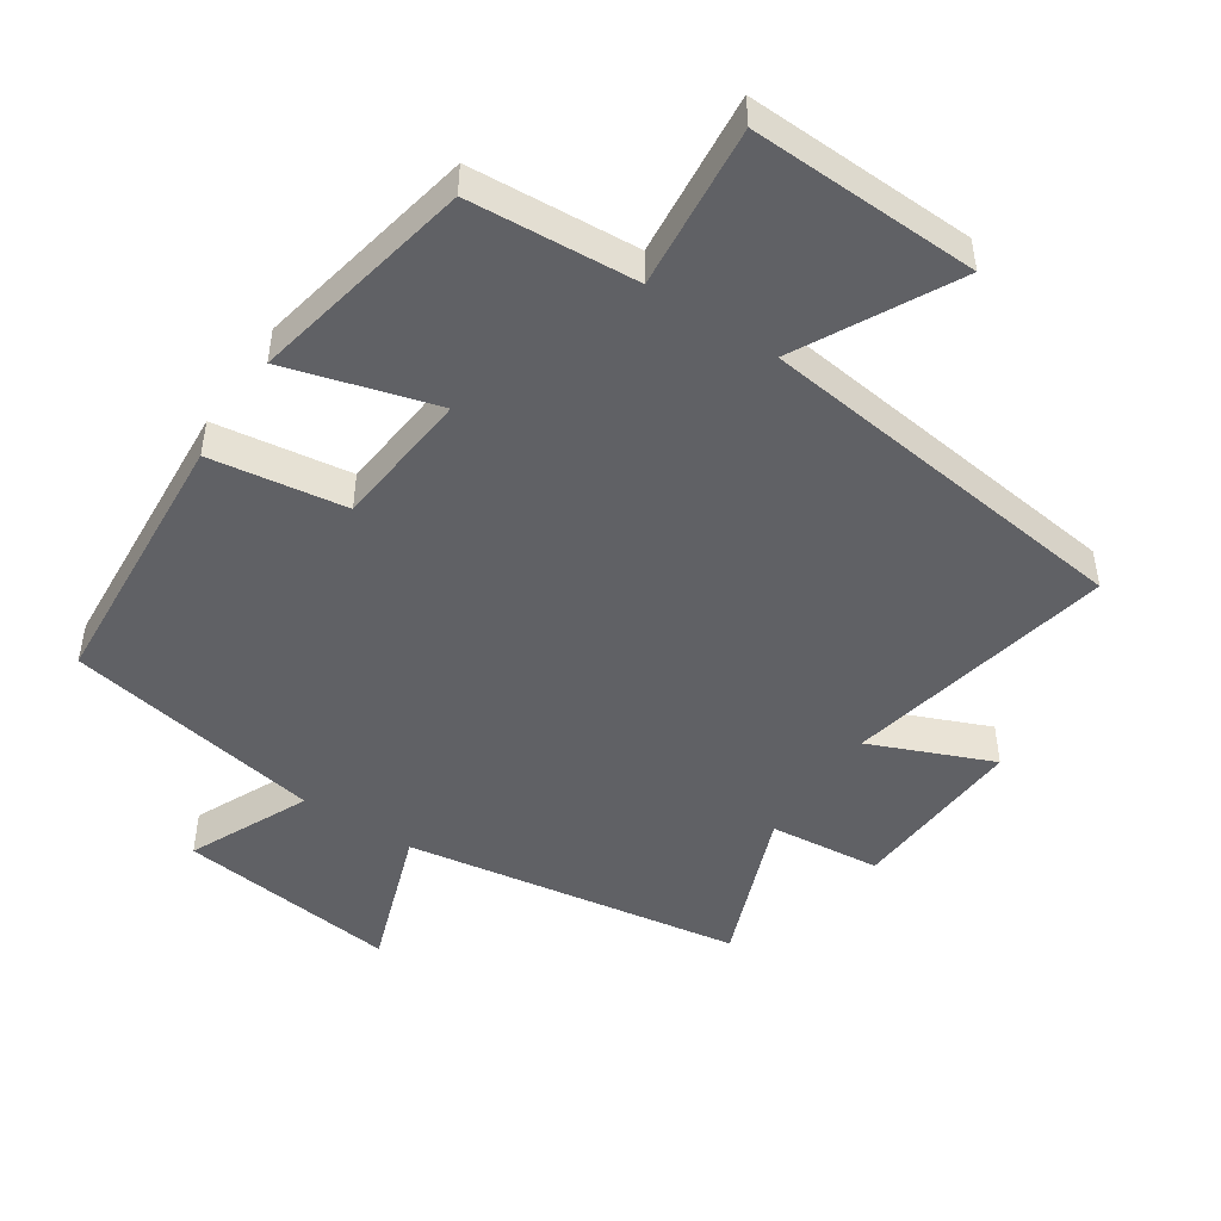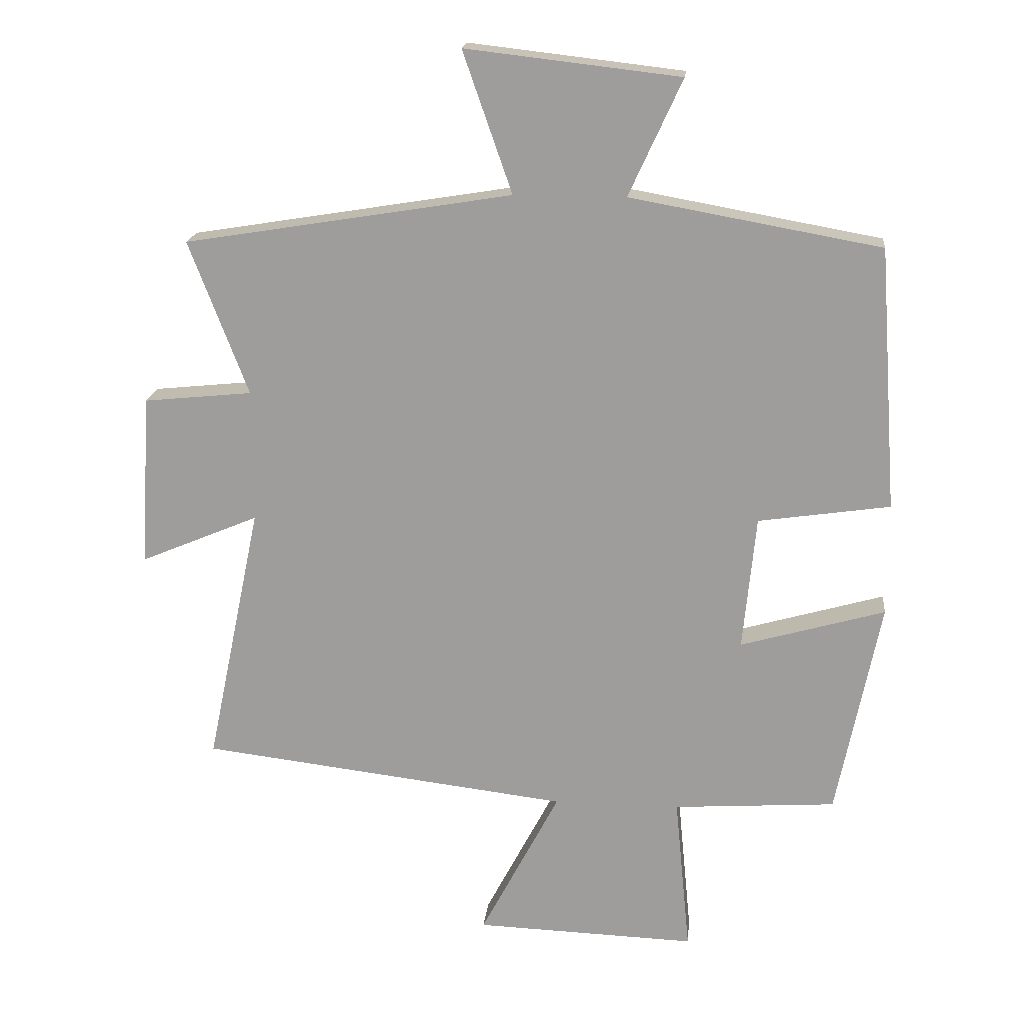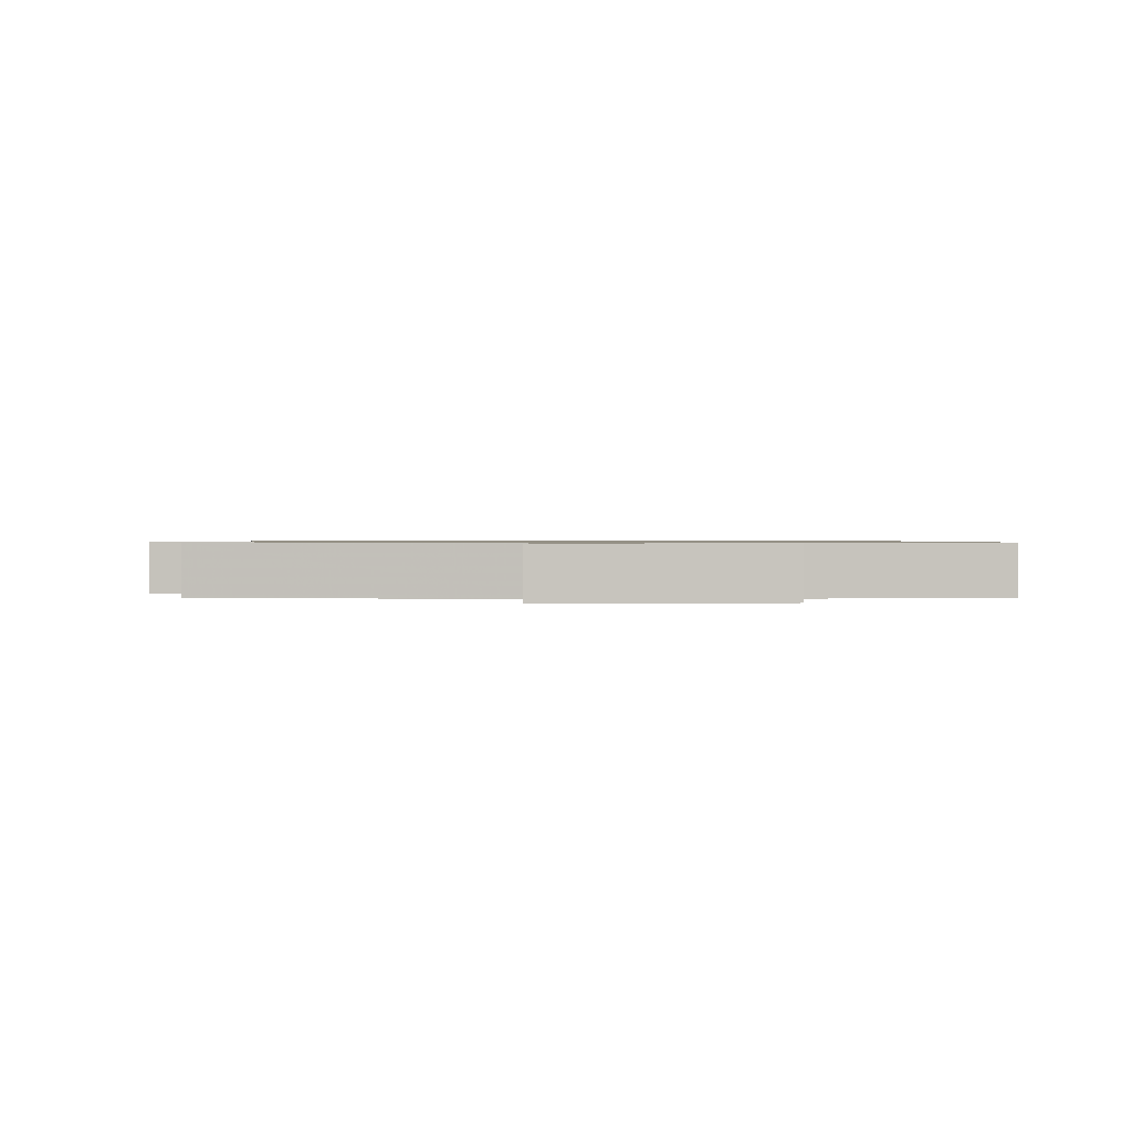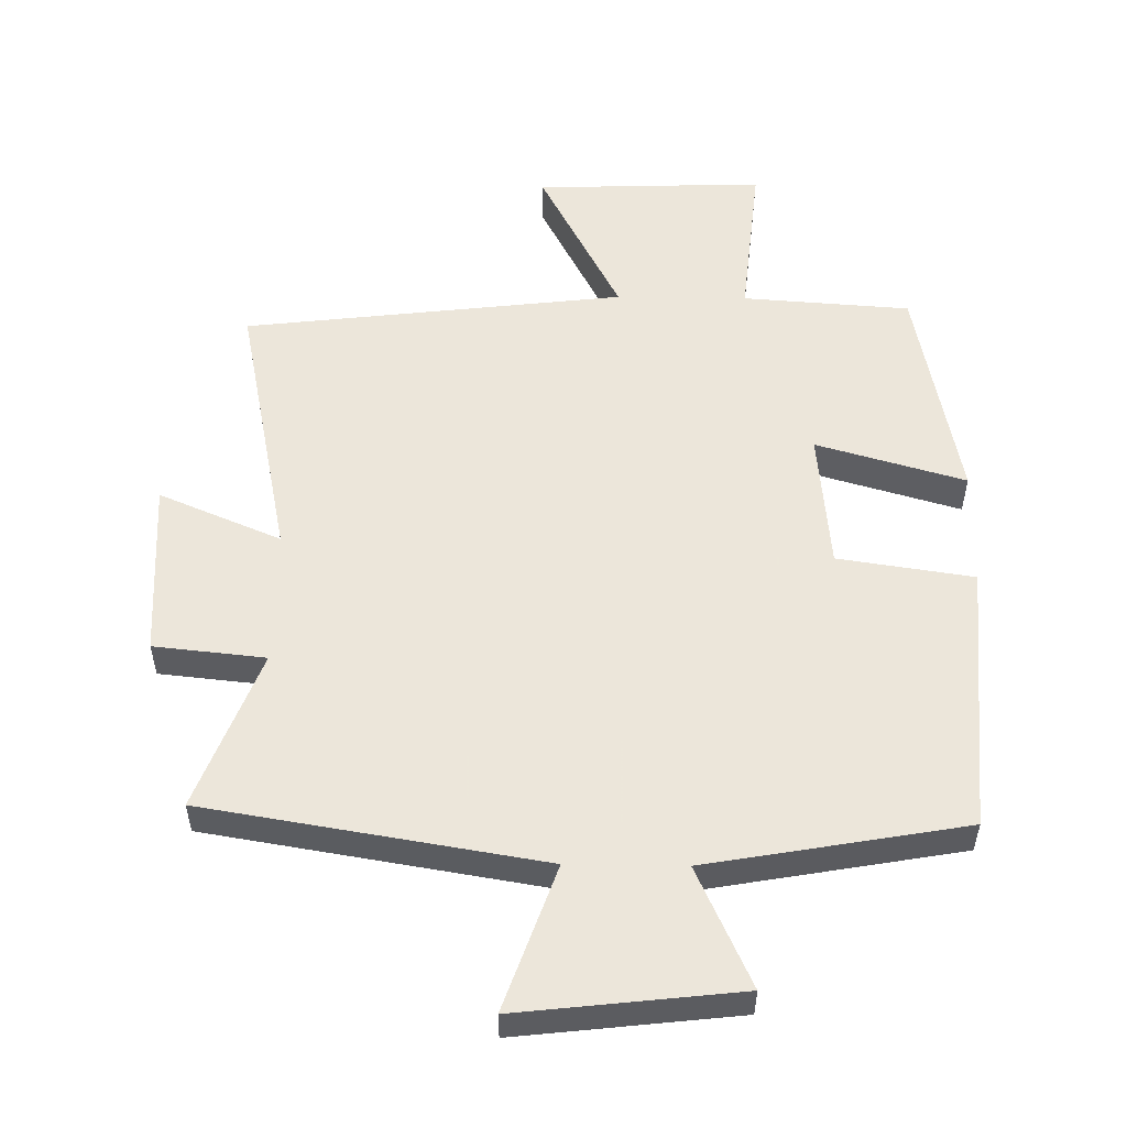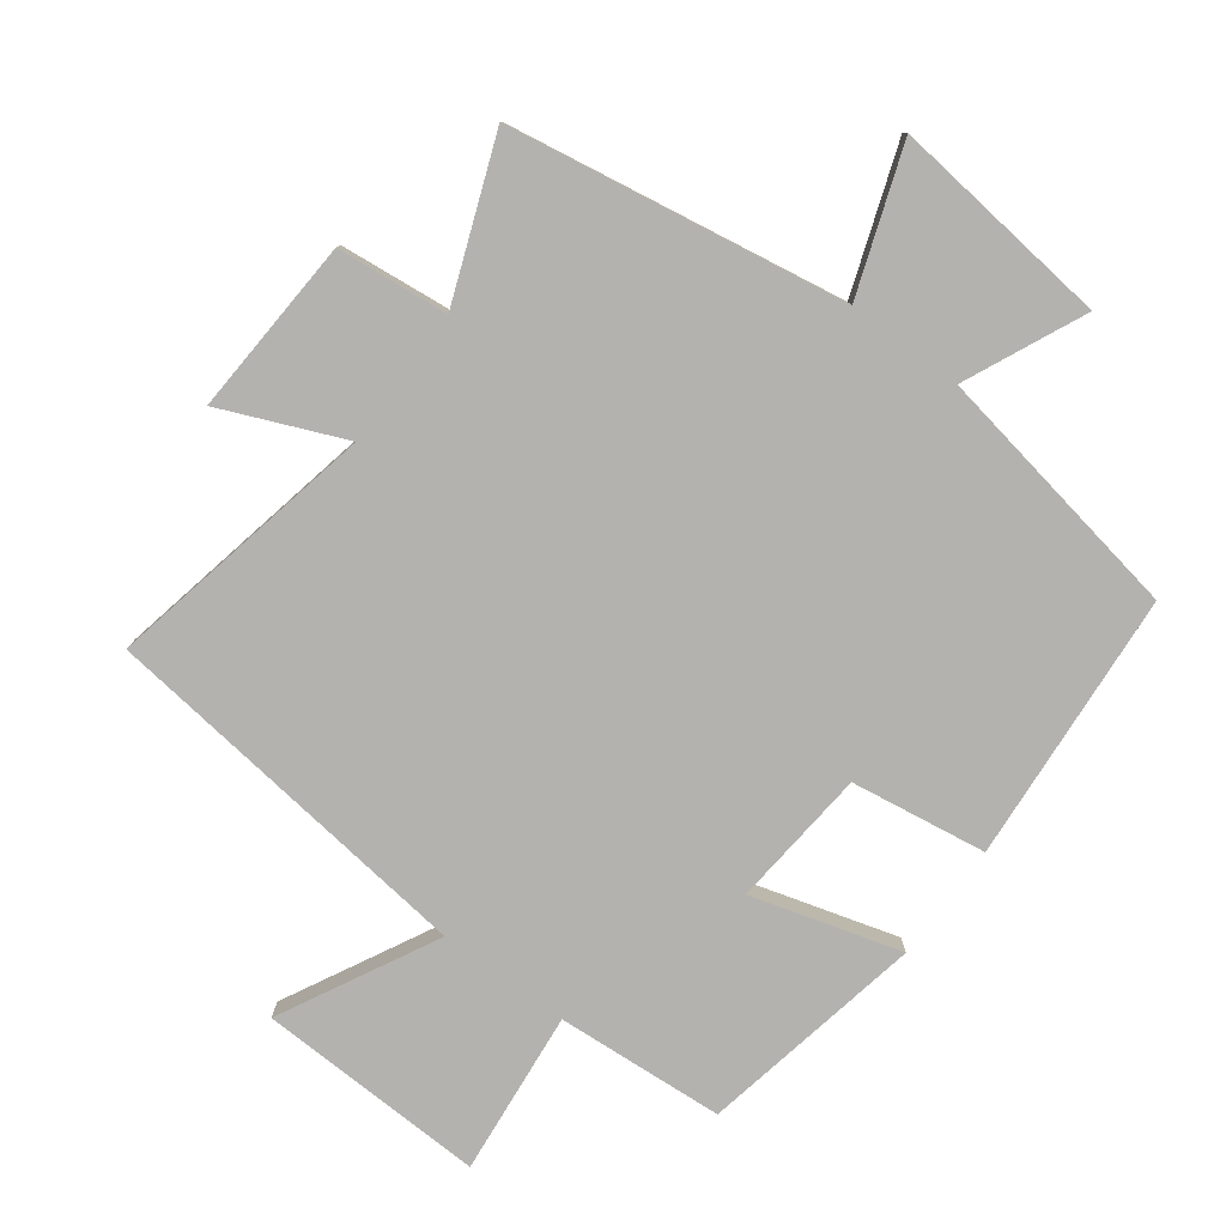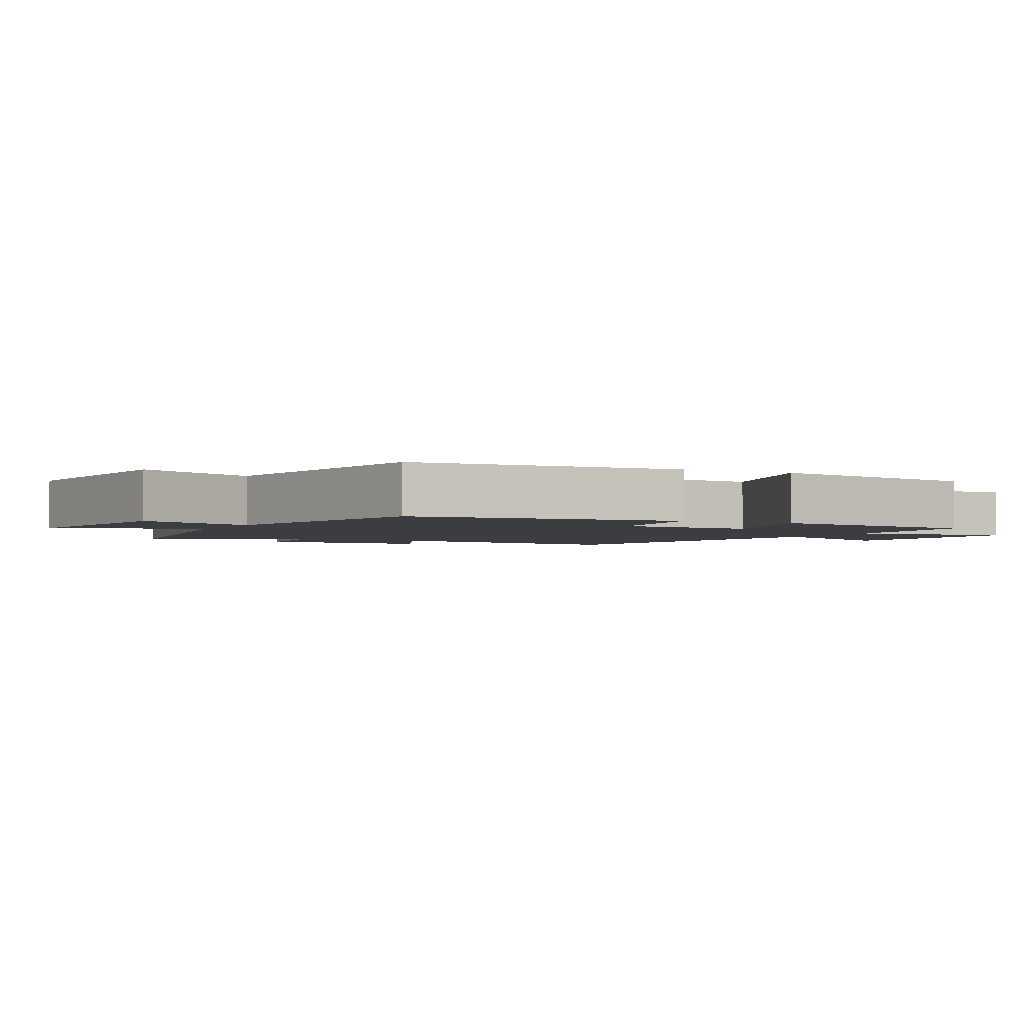
<metadata>
{"format":"obj","ext":"obj","renderer":"f3d","projection":"perspective","resolution":1024,"background":"white","views":[{"elev":-47.8,"azim":146.4,"up":"+Y"},{"elev":18.4,"azim":5.8,"up":"+Z"},{"elev":0.7,"azim":-1.7,"up":"+Y"},{"elev":54.2,"azim":0.9,"up":"+Y"},{"elev":-79.8,"azim":-36.5,"up":"+Y"},{"elev":-2.4,"azim":63.0,"up":"+Y"}]}
</metadata>
<code>
v 0.471 0.07 0.431
v 0.5 0.07 0.026
v 0.297 0.07 -0.004
v 0.277 0.07 -0.212
v 0.5 0.07 -0.148
v 0.433 0.07 -0.483
v 0.182 0.07 -0.5
v 0.206 0.07 -0.745
v -0.136 0.07 -0.733
v -0.014 0.07 -0.5
v -0.584 0.07 -0.431
v -0.5 0.07 -0.026
v -0.683 0.07 -0.103
v -0.667 0.07 0.163
v -0.5 0.07 0.18
v -0.591 0.07 0.418
v -0.087 0.07 0.5
v -0.163 0.07 0.717
v 0.167 0.07 0.679
v 0.085 0.07 0.5
v 0.471 0 0.431
v 0.5 0 0.026
v 0.297 0 -0.004
v 0.277 0 -0.212
v 0.5 0 -0.148
v 0.433 0 -0.483
v 0.182 0 -0.5
v 0.206 0 -0.745
v -0.136 0 -0.733
v -0.014 0 -0.5
v -0.584 0 -0.431
v -0.5 0 -0.026
v -0.683 0 -0.103
v -0.667 0 0.163
v -0.5 0 0.18
v -0.591 0 0.418
v -0.087 0 0.5
v -0.163 0 0.717
v 0.167 0 0.679
v 0.085 0 0.5
f 17 18 19 20
f 15 16 17 20
f 15 20 1 2
f 12 13 14 15
f 12 15 2 3
f 10 11 12 3
f 7 8 9 10
f 7 10 3 4
f 4 5 6 7
f 40 39 38 37
f 40 37 36 35
f 22 21 40 35
f 35 34 33 32
f 23 22 35 32
f 23 32 31 30
f 30 29 28 27
f 24 23 30 27
f 27 26 25 24
f 1 21 22 2
f 2 22 23 3
f 3 23 24 4
f 4 24 25 5
f 5 25 26 6
f 6 26 27 7
f 7 27 28 8
f 8 28 29 9
f 9 29 30 10
f 10 30 31 11
f 11 31 32 12
f 12 32 33 13
f 13 33 34 14
f 14 34 35 15
f 15 35 36 16
f 16 36 37 17
f 17 37 38 18
f 18 38 39 19
f 19 39 40 20
f 20 40 21 1

</code>
